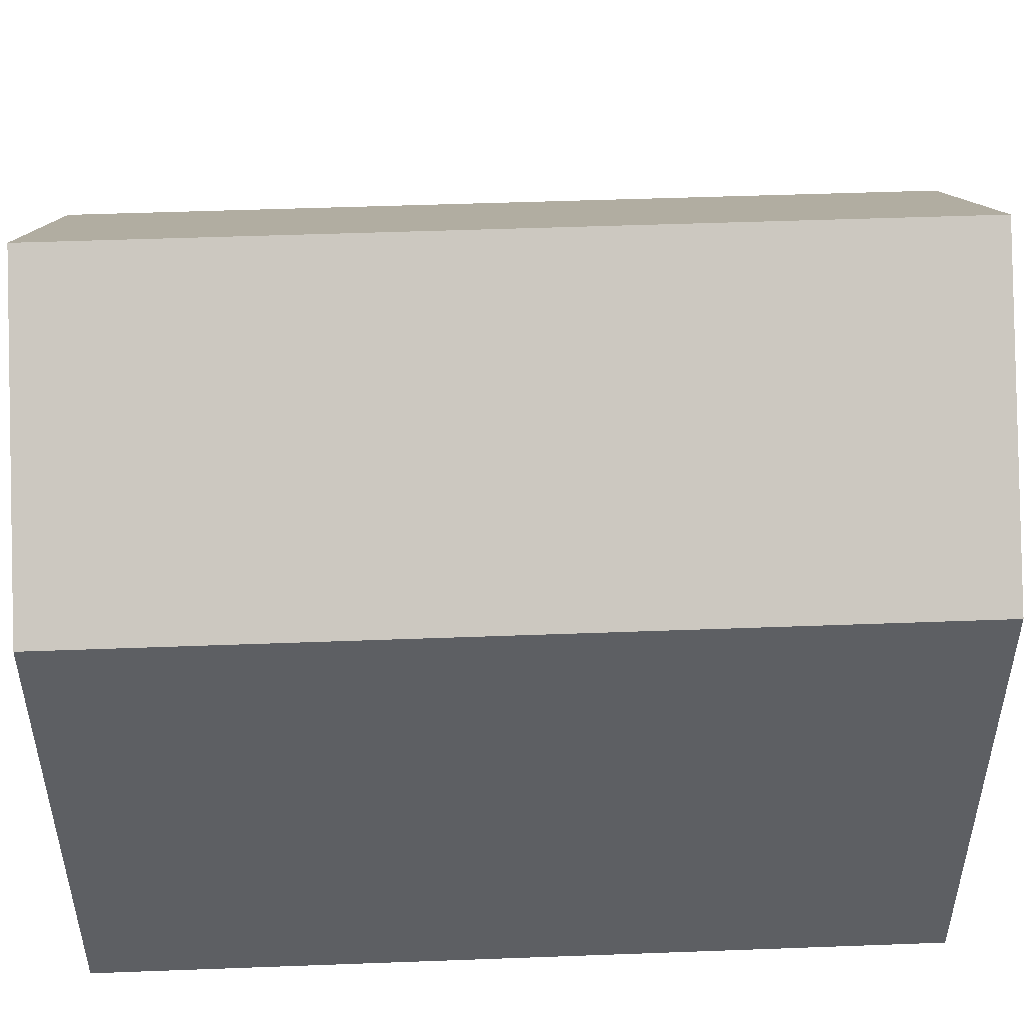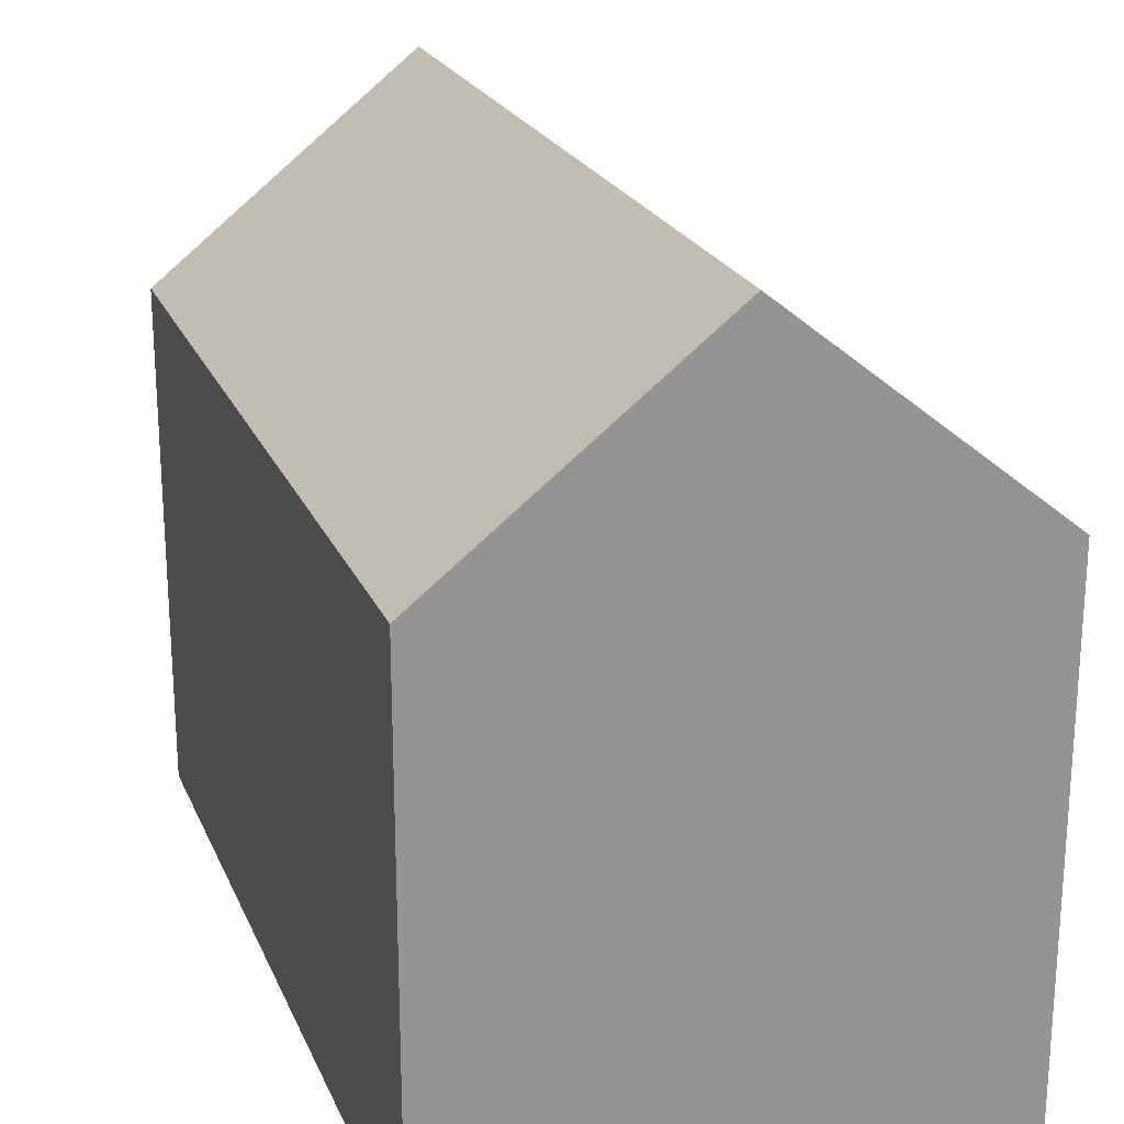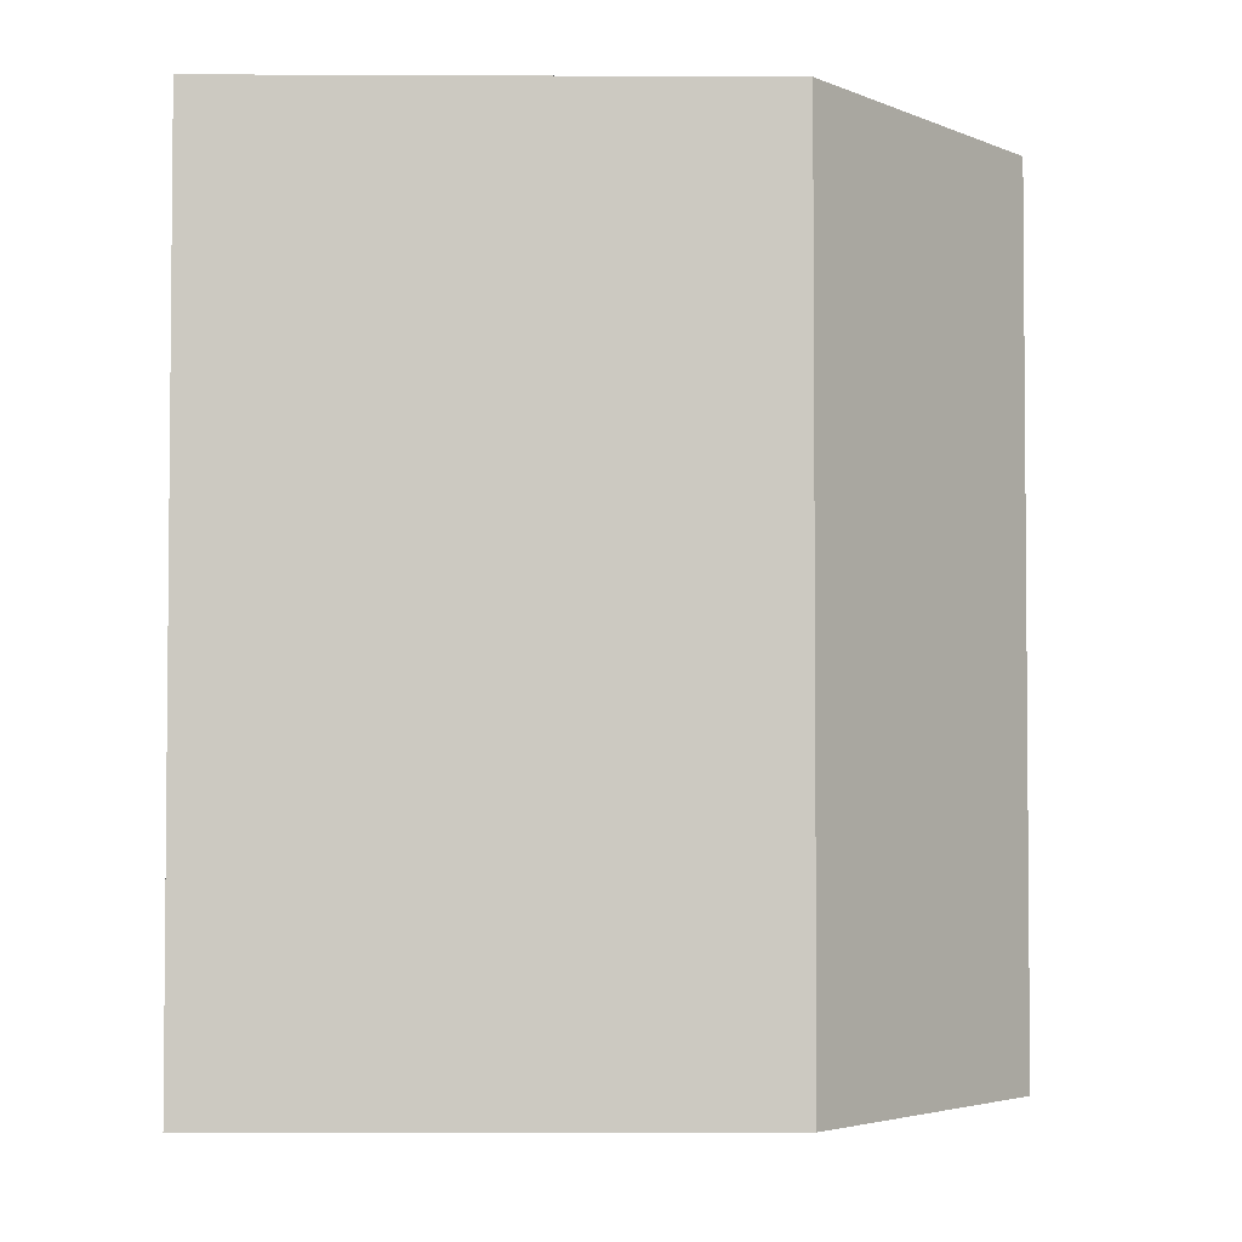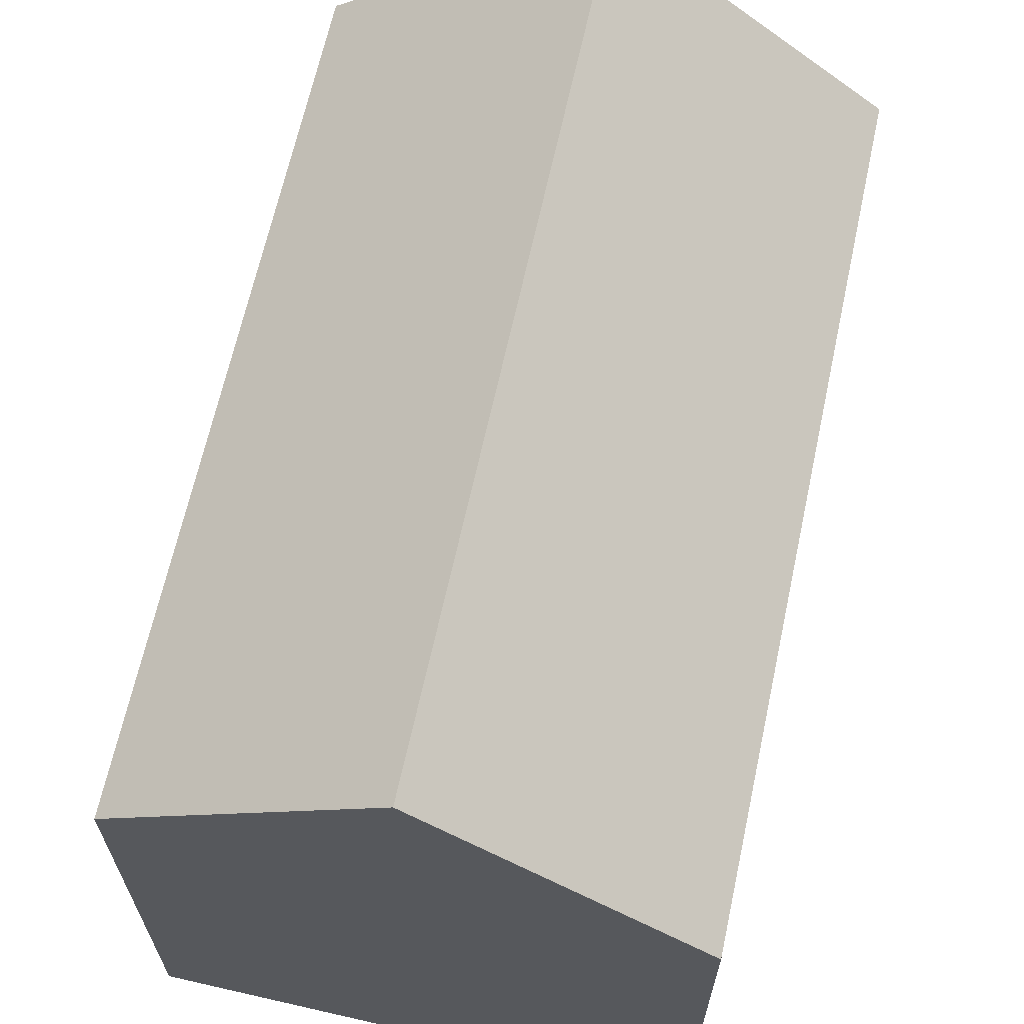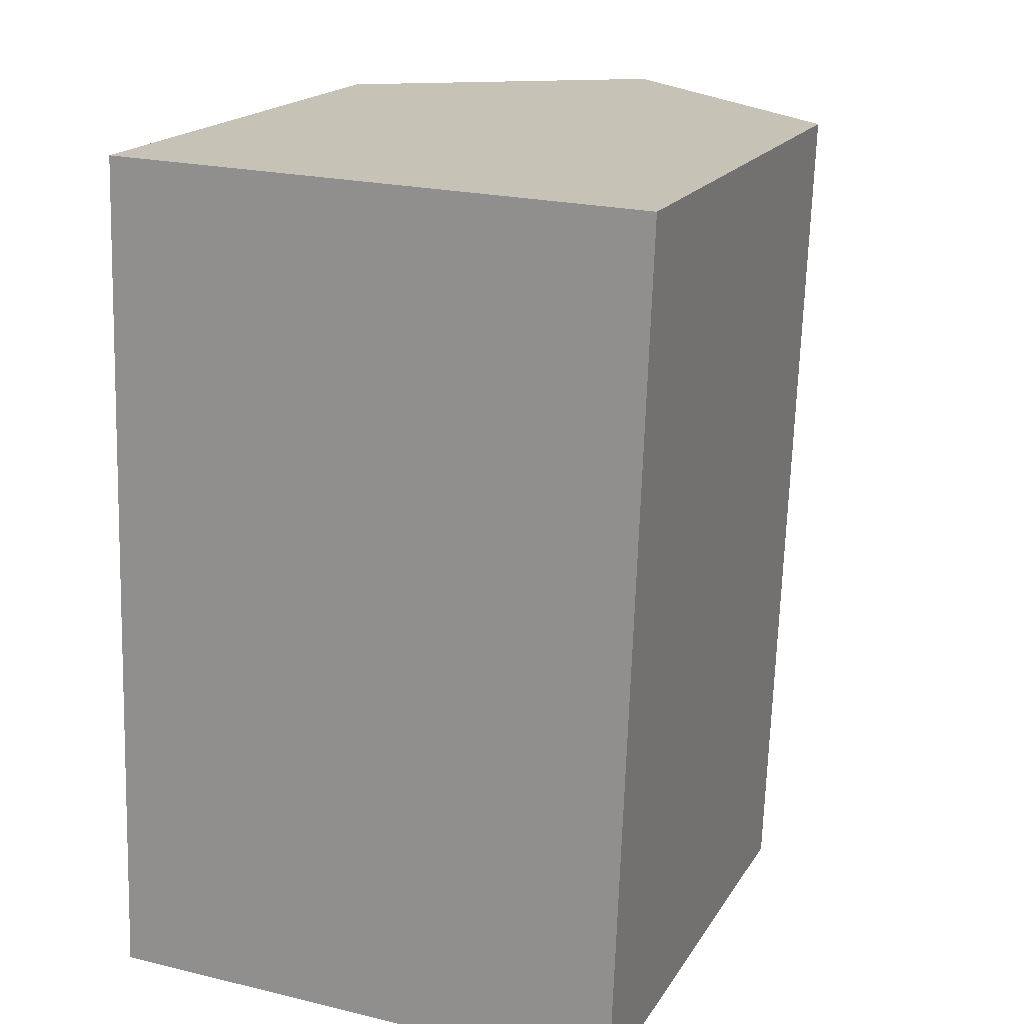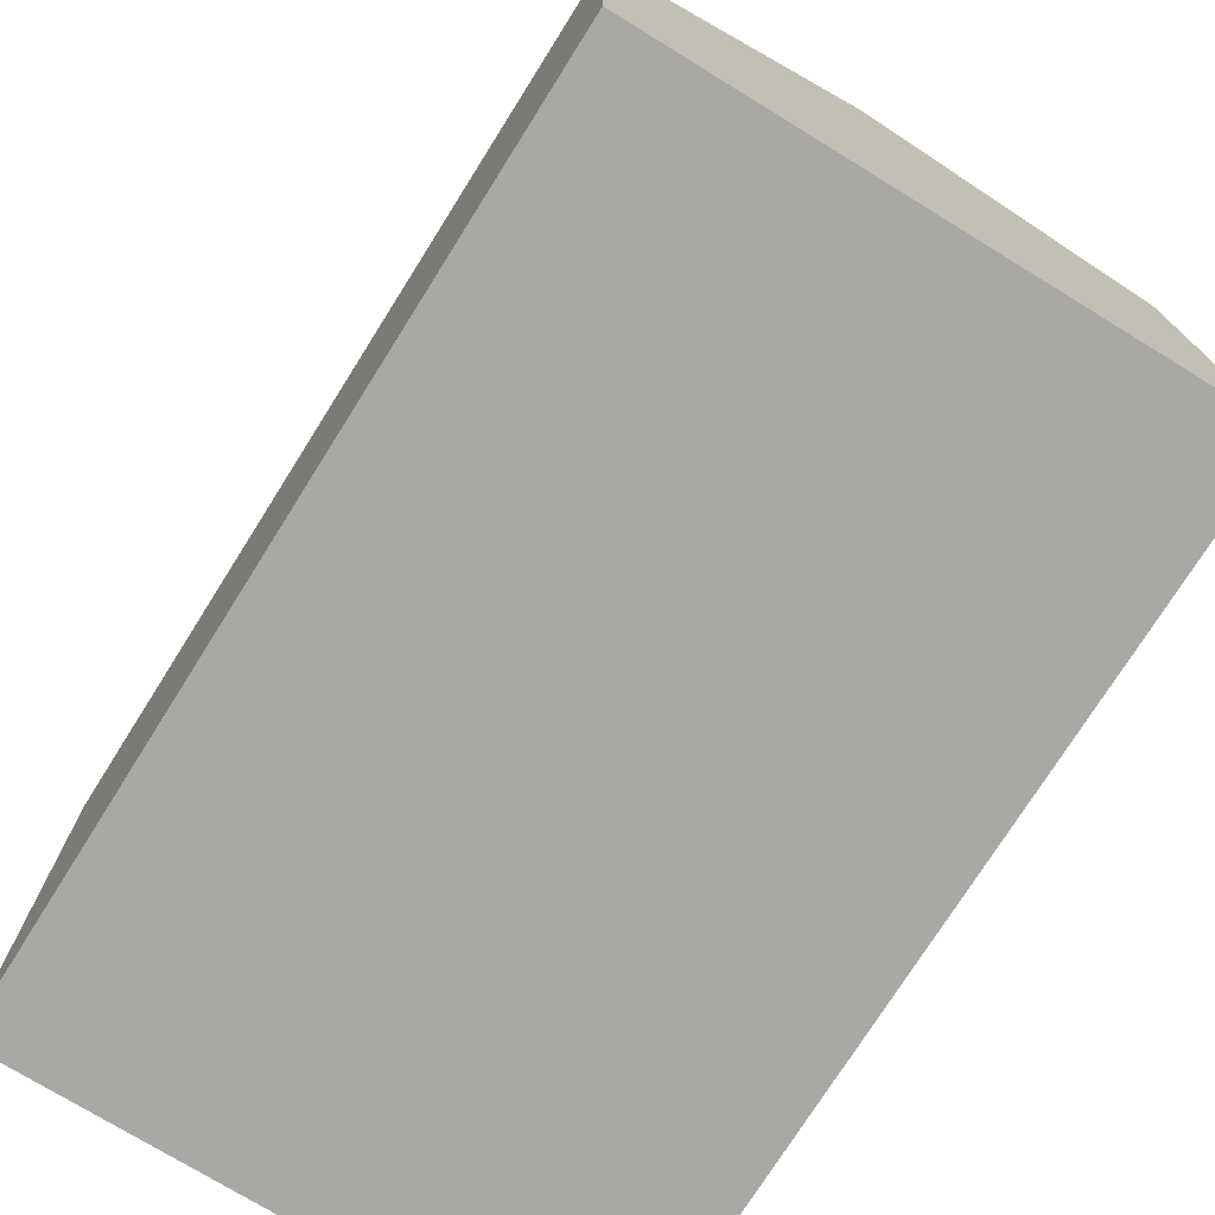
<metadata>
{"format":"obj","ext":"obj","renderer":"f3d","projection":"perspective","resolution":1024,"background":"white","views":[{"elev":49.1,"azim":-90.3,"up":"+Y"},{"elev":22.2,"azim":163.3,"up":"+Y"},{"elev":-5.2,"azim":89.2,"up":"+Z"},{"elev":65.2,"azim":-165.7,"up":"+Y"},{"elev":18.6,"azim":22.5,"up":"+Z"},{"elev":-75.0,"azim":-30.1,"up":"+Y"}]}
</metadata>
<code>
v  10.8 10.1 8.905
v  5.834 14.27 16.42
v  11.07 10.09 16.3
v  5.236 14.27 -0.123
v  10.47 10.1 -0.245
v  0.255 10.1 7.048
v  0 10.1 6.183e-16
v  0.325 10.1 8.996
v  0.598 10.1 16.55
v  0 0 0
v  0.255 -4.316e-16 7.048
v  0.325 -5.508e-16 8.996
v  0.598 -1.013e-15 16.55
v  11.07 -9.978e-16 16.3
v  5.834 -1.006e-15 16.42
v  10.8 -5.453e-16 8.905
v  10.47 1.5e-17 -0.245
v  5.236 7.532e-18 -0.123
g defaultobject
f 1 2 3
f 2 1 4
f 4 1 5
f 6 4 7
f 4 6 2
f 2 6 8
f 2 8 9
f 10 6 7
f 6 10 8
f 8 10 9
f 9 10 11
f 9 11 12
f 9 12 13
f 9 3 2
f 3 9 13
f 3 13 14
f 14 13 15
f 14 1 3
f 1 14 5
f 5 14 16
f 5 16 17
f 5 7 4
f 7 5 10
f 10 5 18
f 18 5 17
f 12 15 13
f 15 12 14
f 14 12 16
f 16 12 11
f 16 11 10
f 16 10 17
f 17 10 18

</code>
